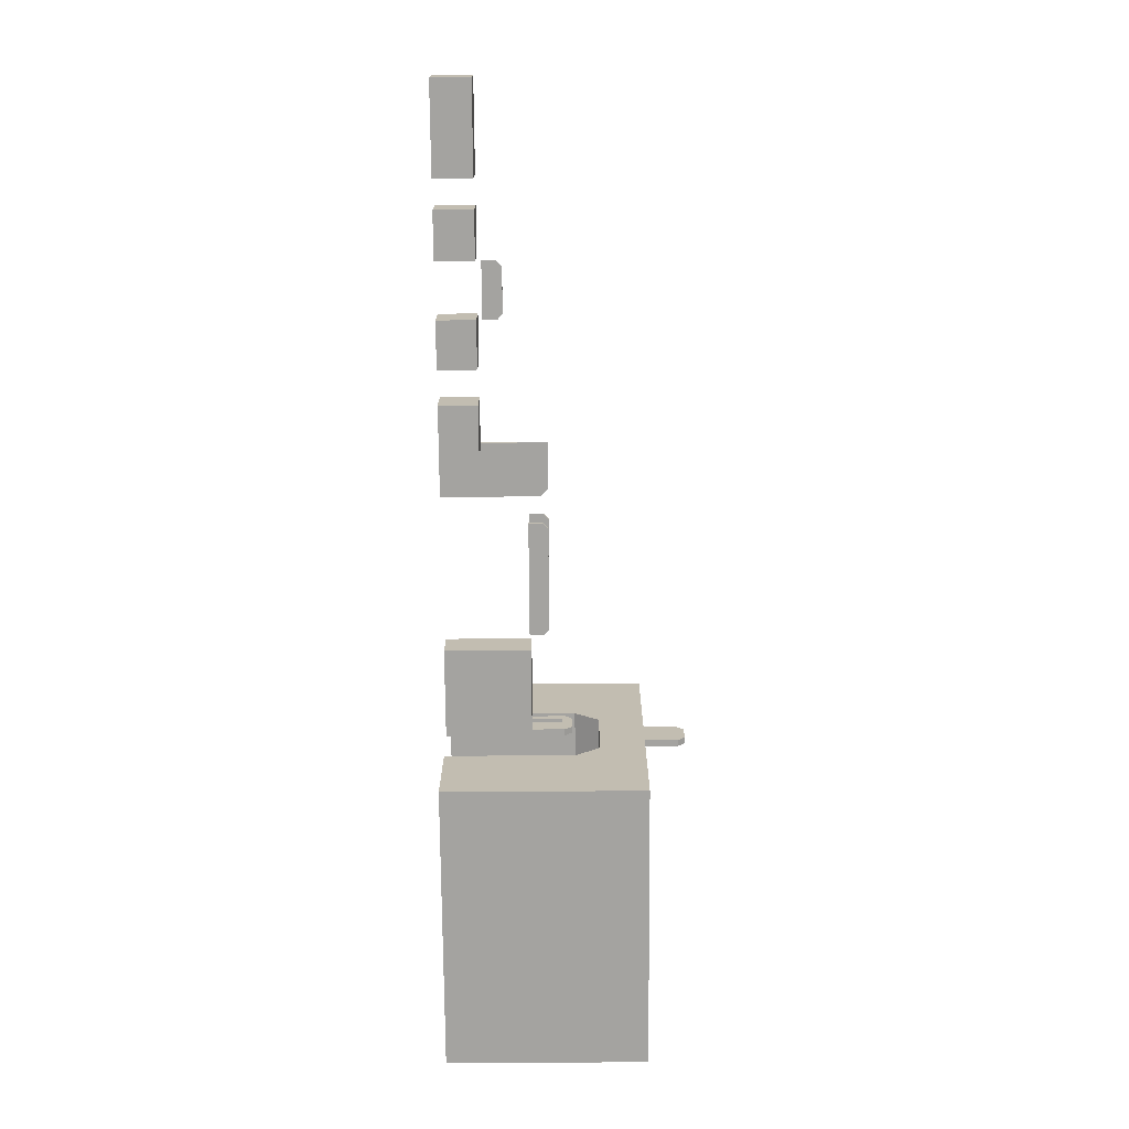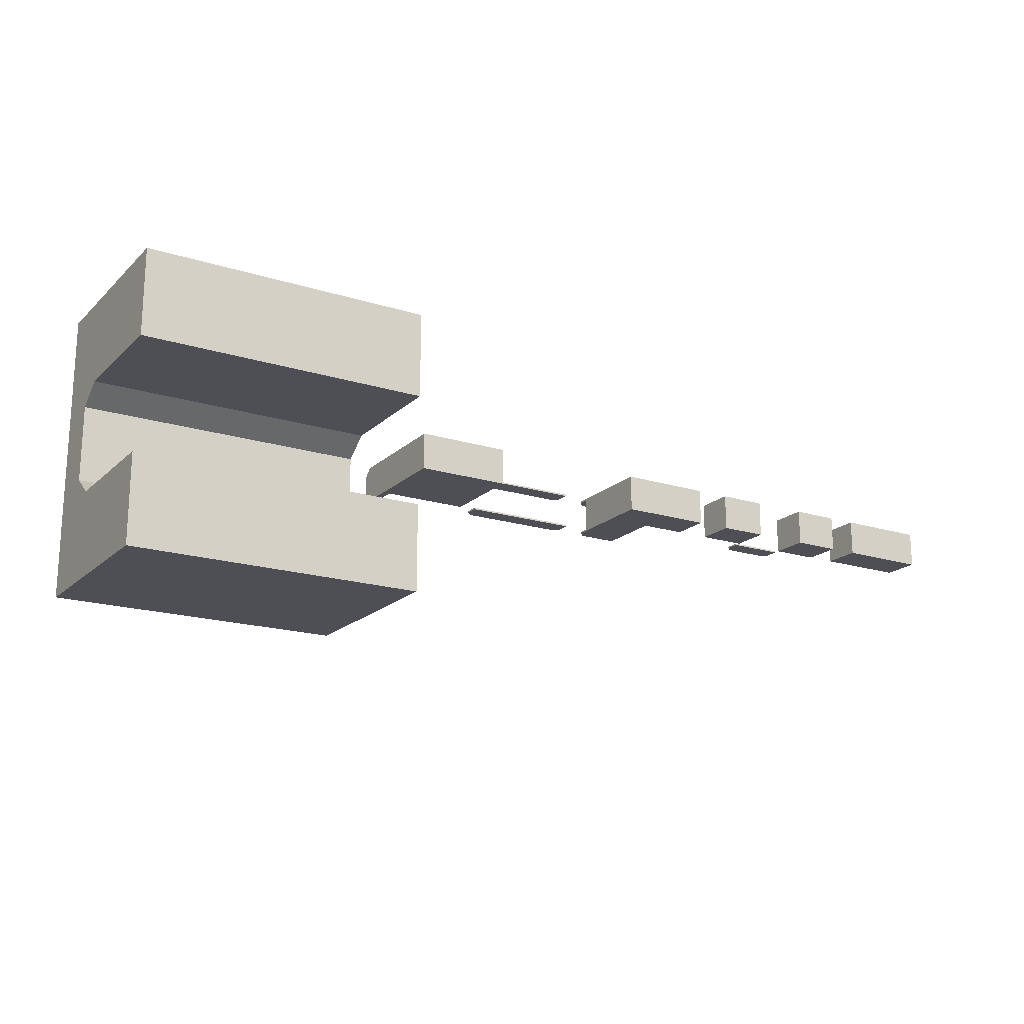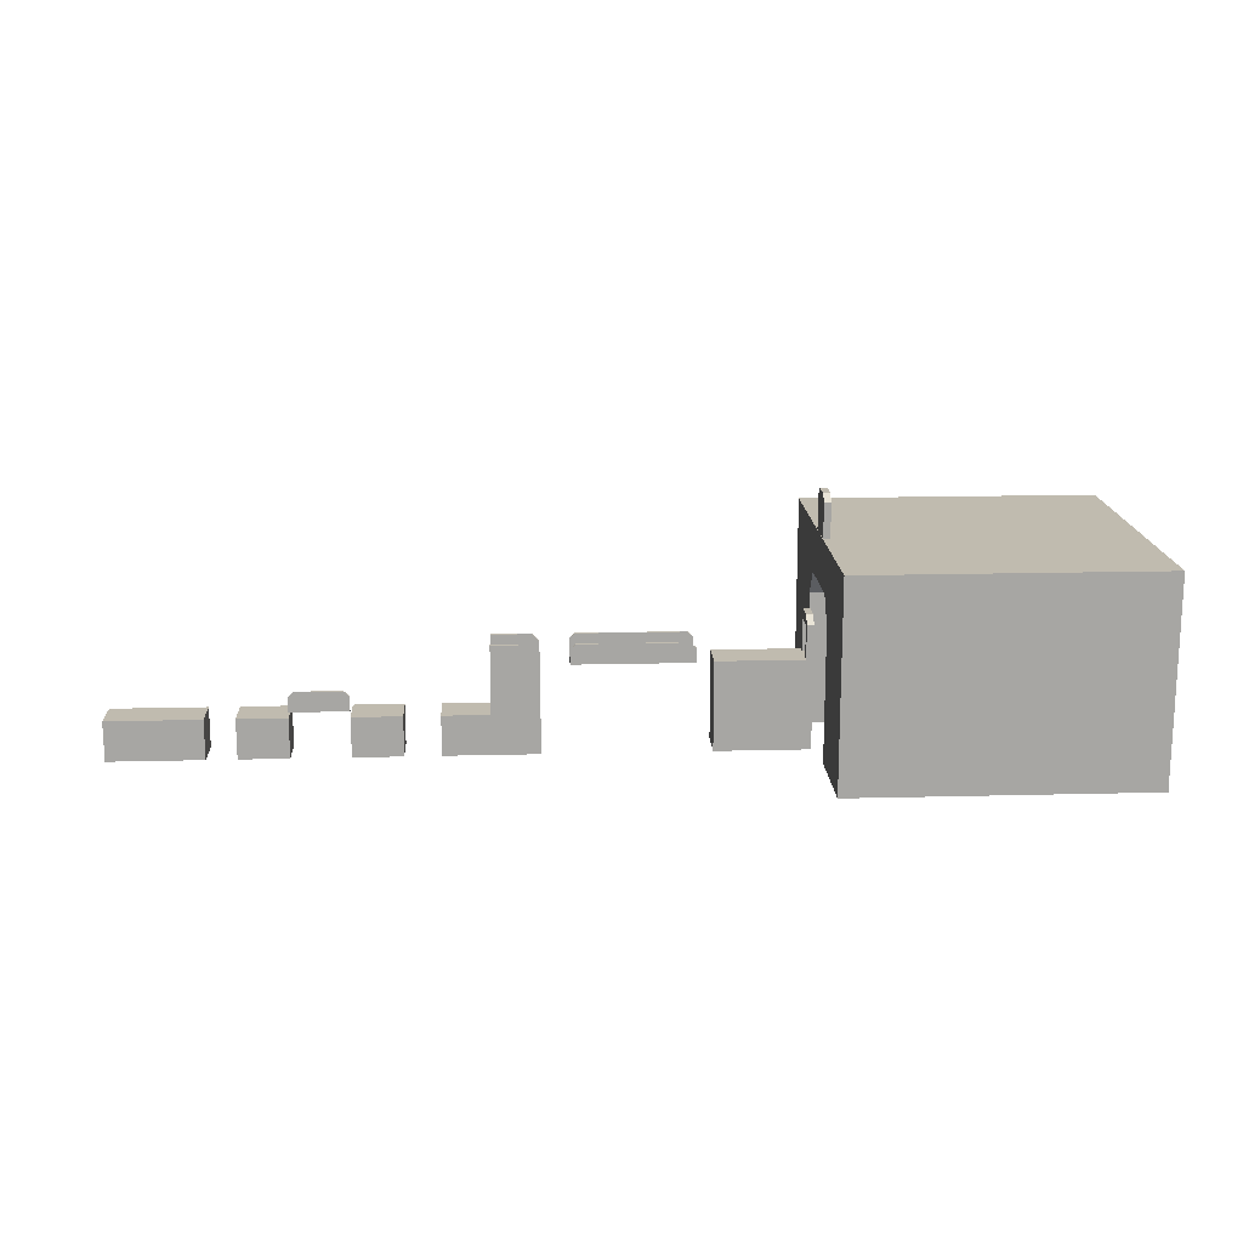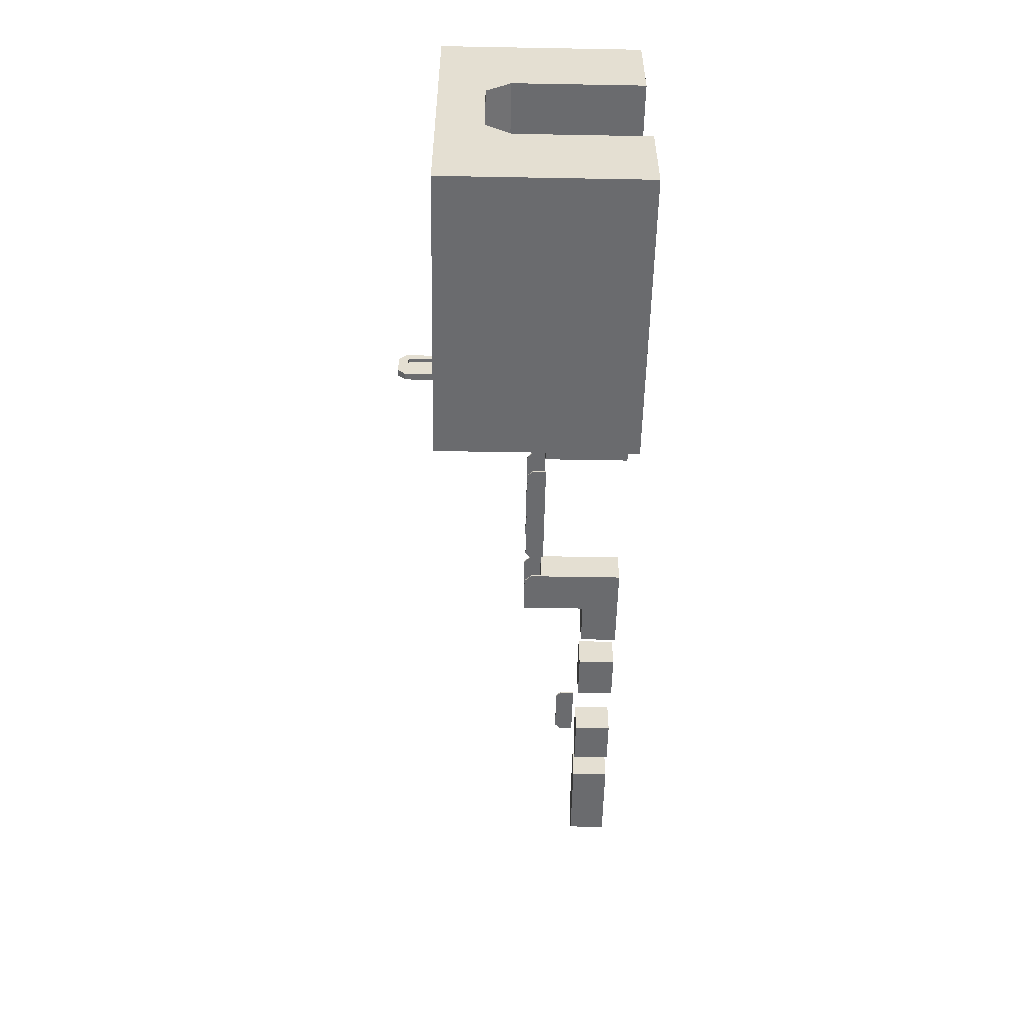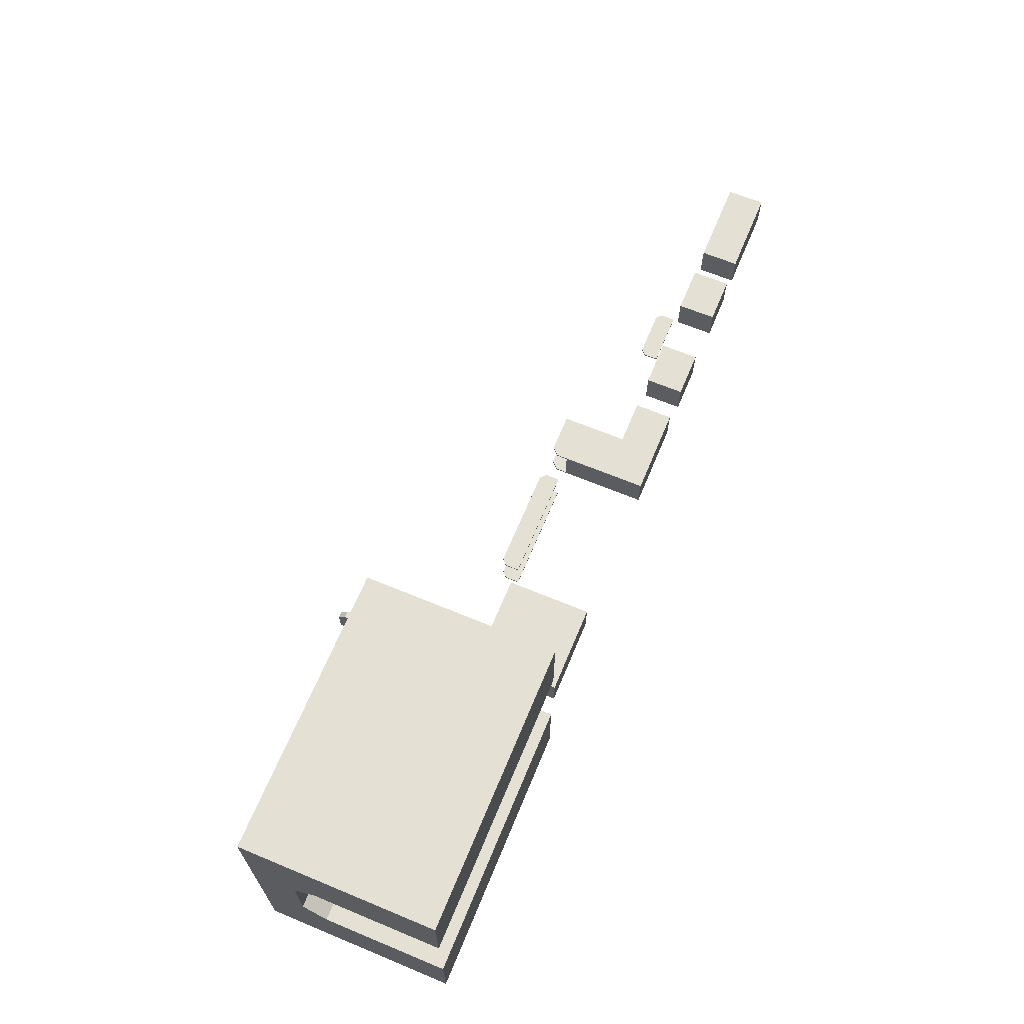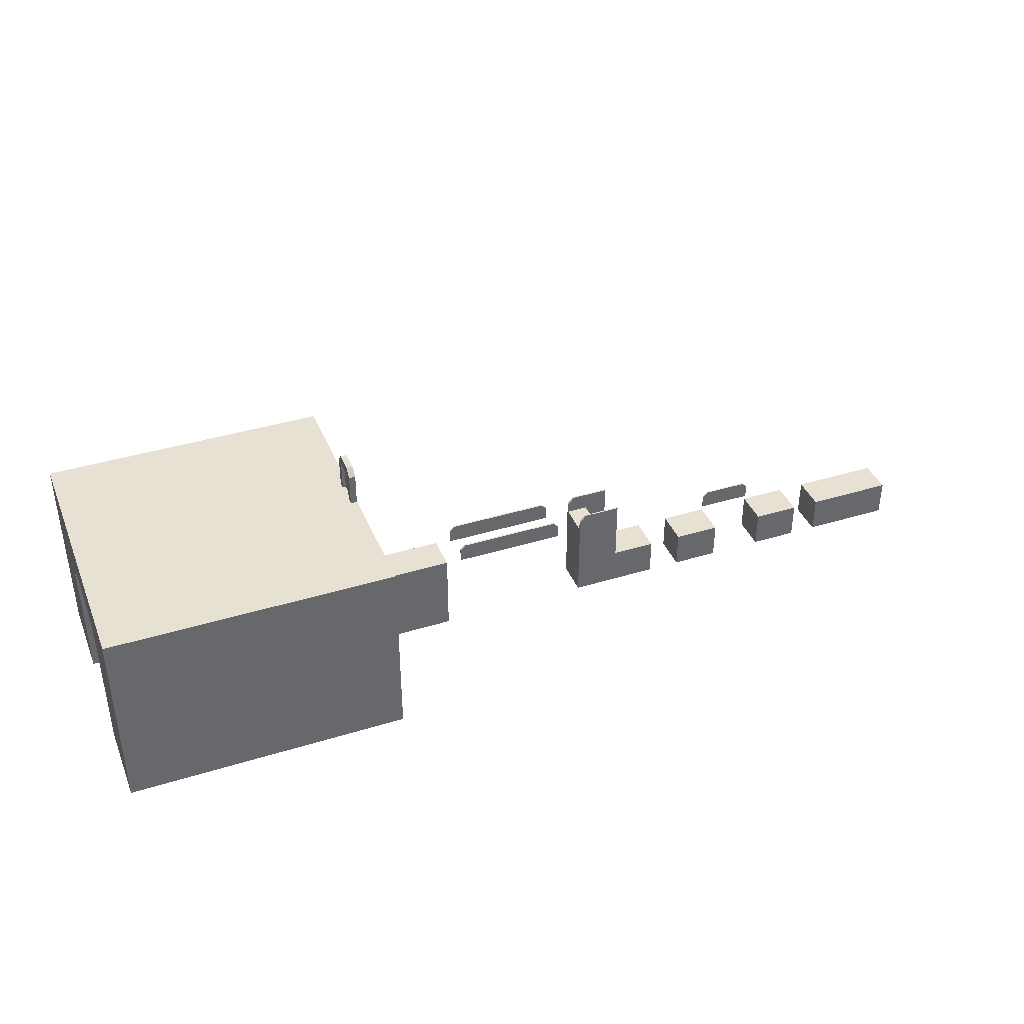
<metadata>
{"format":"obj","ext":"obj","renderer":"f3d","projection":"perspective","resolution":1024,"background":"white","views":[{"elev":-73.0,"azim":90.4,"up":"+Z"},{"elev":-18.3,"azim":-31.1,"up":"+Z"},{"elev":16.2,"azim":177.0,"up":"+Y"},{"elev":-53.4,"azim":-91.1,"up":"+Z"},{"elev":66.0,"azim":-67.4,"up":"+Z"},{"elev":38.9,"azim":-21.1,"up":"+Y"}]}
</metadata>
<code>
o Cube.001_Cube.003
v -108.8 -1 5
v -108.8 1 5
v -108.8 -1 -5
v -108.8 1 -5
v -83.86 -1 5
v -83.86 1 5
v -83.86 -1 -5
v -83.86 1 -5
v -96.35 -1 -5
v -96.35 1 -5
v -96.35 -1 5
v -96.35 1 5
v -96.35 19.16 -5
v -96.35 19.16 5
v -108.8 -1 -4.572
v -108.8 1 -4.572
v -83.86 -1 -4.572
v -83.86 1 -4.572
v -96.35 1 -4.572
v -96.35 19.16 -4.572
v -108.8 -1 4.568
v -83.86 1 4.568
v -96.35 1 4.568
v -96.35 19.16 4.568
v -108.8 1 4.568
v -83.86 -1 4.568
v -102.9 1 -4.572
v -102.9 19.16 -4.572
v -102.9 1 4.568
v -102.9 19.16 4.568
v -108.8 14.17 5
v -108.8 14.17 -5
v -96.35 14.17 -5
v -96.35 14.17 5
v -96.35 14.17 -4.572
v -108.8 14.17 -4.572
v -96.35 14.17 4.568
v -108.8 14.17 4.568
v -102.9 14.17 -4.572
v -102.9 14.17 4.568
v -107 19.16 5
v -108.8 17.18 5
v -108.8 17.18 -5
v -107 19.16 -5
v -107 19.16 -4.572
v -108.8 17.18 -4.572
v -107 19.16 -4.572
v -108.8 17.18 4.568
v -107 19.16 4.568
v -107 19.16 4.568
v -108.8 -9.664 4.568
v -108.8 -9.664 5
v -96.35 -9.664 -5
v -108.8 -9.664 -5
v -83.86 -9.664 -4.572
v -83.86 -9.664 -5
v -96.35 -9.664 5
v -83.86 -9.664 5
v -96.35 -9.664 4.568
v -108.8 -9.664 -4.572
v -83.86 -9.664 4.568
v -96.35 -9.664 -4.572
f 15 16 4 3
f 9 10 8 7
f 26 22 6 5
f 11 12 2 1
f 7 17 55 56
f 24 49 41 14
f 22 23 12 6
f 1 21 51 52
f 5 6 12 11
f 3 4 10 9
f 32 36 46 43
f 47 46 36 39 28
f 38 31 42 48
f 35 33 13 20
f 24 37 40 30
f 33 32 43 44 13
f 5 11 57 58
f 8 10 19 18
f 13 44 45 20
f 26 5 58 61
f 7 8 18 17
f 21 25 16 15
f 1 2 25 21
f 34 37 24 14
f 27 39 40 29
f 17 26 61 55
f 18 19 23 22
f 9 7 56 53
f 17 18 22 26
f 37 23 29 40
f 35 20 28 39
f 19 35 39 27
f 16 25 38 36
f 40 39 36 38
f 12 23 37 34
f 4 16 36 32
f 19 10 33 35
f 2 12 34 31
f 10 4 32 33
f 25 2 31 38
f 40 38 48 50 30
f 45 46 47
f 48 49 50
f 45 44 43 46
f 41 49 48 42
f 31 34 14 41 42
f 23 19 27 29
f 59 61 58 57
f 51 59 57 52
f 54 53 62 60
f 53 56 55 62
f 60 62 59 51
f 62 55 61 59
f 15 3 54 60
f 11 1 52 57
f 3 9 53 54
f 21 15 60 51
o Cube.002_Cube.004
v -74.43 -1 5
v -74.43 1 5
v -74.43 -1 -5
v -74.43 1 -5
v -32.77 -1 5
v -32.77 1 5
v -32.77 -1 -5
v -32.77 1 -5
v -45.91 -1 -5
v -61.29 -1 -5
v -61.29 1 -5
v -45.91 1 -5
v -61.29 -1 5
v -45.91 -1 5
v -45.91 1 5
v -61.29 1 5
v -74.43 -9.664 -5
v -74.43 -9.664 5
v -61.29 -9.664 -5
v -32.77 -9.664 5
v -32.77 -9.664 -5
v -45.91 -9.664 5
v -45.91 -9.664 -5
v -61.29 -9.664 5
f 63 64 66 65
f 71 74 70 69
f 69 70 68 67
f 75 78 64 63
f 67 76 84 82
f 73 66 64 78
f 70 74 77 68
f 71 69 83 85
f 67 68 77 76
f 77 74 71 76
f 65 66 73 72
f 78 75 72 73
f 85 83 82 84
f 79 81 86 80
f 76 71 85 84
f 65 72 81 79
f 63 65 79 80
f 72 75 86 81
f 69 67 82 83
f 75 63 80 86
o Cube.003_Cube.005
v -24.87 -1 5
v -24.87 1 5
v -24.87 -1 -5
v -24.87 1 -5
v 0.1055 -1 5
v 0.1055 1 5
v 0.1055 -1 -5
v 0.1055 1 -5
v -24.87 -9.664 -5
v -24.87 -9.664 5
v 0.1055 -9.664 -5
v 0.1055 -9.664 5
f 87 88 90 89
f 89 90 94 93
f 93 94 92 91
f 91 92 88 87
f 91 87 96 98
f 94 90 88 92
f 95 97 98 96
f 89 93 97 95
f 87 89 95 96
f 93 91 98 97
o Cube.000_Cube.006
v -45.88 2.542 -5.001
v -45.88 2.543 -4.573
v -61.27 2.542 -5.001
v -61.27 2.543 -4.573
v -47.38 7.856 -5.001
v -45.88 6.427 -5.001
v -45.88 6.429 -4.573
v -47.38 7.857 -4.573
v -61.27 6.427 -5.001
v -59.77 7.856 -5.001
v -59.77 7.857 -4.573
v -61.27 6.429 -4.573
f 105 106 109 110 102 100
f 107 108 103 104 99 101
f 99 100 102 101
f 108 109 106 103
f 105 104 103 106
f 104 105 100 99
f 109 108 107 110
f 102 110 107 101
o Cube.004_Cube.008
v -116.3 13.85 -5.001
v -116.3 13.85 -4.573
v -147.9 13.85 -5.001
v -147.9 13.85 -4.573
v -117.8 19.16 -5.001
v -116.3 17.74 -5.001
v -116.3 17.74 -4.573
v -117.8 19.17 -4.573
v -147.9 17.74 -5.001
v -146.4 19.16 -5.001
v -146.4 19.17 -4.573
v -147.9 17.74 -4.573
f 117 118 121 122 114 112
f 119 120 115 116 111 113
f 111 112 114 113
f 120 121 118 115
f 117 116 115 118
f 116 117 112 111
f 121 120 119 122
f 114 122 119 113
o Cube.005_Cube.009
v -116.3 13.85 4.568
v -116.3 13.85 4.996
v -147.9 13.85 4.568
v -147.9 13.85 4.996
v -117.8 19.16 4.568
v -116.3 17.74 4.568
v -116.3 17.74 4.996
v -117.8 19.17 4.996
v -147.9 17.74 4.568
v -146.4 19.16 4.568
v -146.4 19.17 4.996
v -147.9 17.74 4.996
f 129 130 133 134 126 124
f 131 132 127 128 123 125
f 123 124 126 125
f 132 133 130 127
f 129 128 127 130
f 128 129 124 123
f 133 132 131 134
f 126 134 131 125
o Cube.006_Cube.010
v -177.3 12.17 5
v -177.3 14.17 5
v -177.3 12.17 -5
v -177.3 14.17 -5
v -152.4 12.17 5
v -152.4 14.17 5
v -152.4 12.17 -5
v -152.4 14.17 -5
v -177.3 3.507 -5
v -177.3 3.507 5
v -152.4 3.507 -5
v -152.4 3.507 5
v -177.3 -7.62 -5
v -177.3 -7.62 5
v -152.4 -7.62 -5
v -152.4 -7.62 5
v -177.3 -9.662 -5
v -177.3 -9.662 5
v -152.4 -9.662 -5
v -152.4 -9.662 5
v -175.5 12.17 -5
v -175.5 14.17 -5
v -175.5 12.17 5
v -175.5 14.17 5
v -175.5 3.507 -5
v -175.5 3.507 5
v -175.5 -7.62 -5
v -175.5 -7.62 5
v -175.5 -9.662 -5
v -175.5 -9.662 5
v -177.3 23.26 5
v -177.3 23.26 -5
v -175.5 23.26 -5
v -175.5 23.26 5
v -177.3 12.17 -2.94
v -177.3 12.17 2.94
v -177.3 14.17 2.94
v -177.3 14.17 -2.94
v -152.4 12.17 2.94
v -152.4 12.17 -2.94
v -152.4 14.17 -2.94
v -152.4 14.17 2.94
v -177.3 3.507 -2.94
v -177.3 3.507 2.94
v -152.4 3.507 2.94
v -152.4 3.507 -2.94
v -177.3 -7.62 -2.94
v -177.3 -7.62 2.94
v -152.4 -7.62 2.94
v -152.4 -7.62 -2.94
v -177.3 -9.662 -2.94
v -177.3 -9.662 2.94
v -152.4 -9.662 2.94
v -152.4 -9.662 -2.94
v -175.5 -9.662 -2.94
v -175.5 -9.662 2.94
v -175.5 14.17 -2.94
v -175.5 14.17 2.94
v -177.3 25.37 2.94
v -177.3 25.37 -2.94
v -175.5 25.37 -2.94
v -175.5 25.37 2.94
v -175.5 22.66 -2.94
v -175.5 22.66 2.94
v -176.4 14.17 -2.94
v -176.4 14.17 2.94
v -176.4 22.66 -2.94
v -176.4 22.66 2.94
f 169 172 138 137
f 155 156 142 141
f 173 176 140 139
f 157 158 136 135
f 157 135 144 160
f 191 156 167 195 197
f 177 143 147 181
f 155 141 145 159
f 169 137 143 177
f 173 139 146 179
f 162 148 152 164
f 160 144 148 162
f 159 145 149 161
f 179 146 150 183
f 190 187 154 164
f 161 149 153 163
f 183 150 154 187
f 181 147 151 185
f 147 161 163 151
f 186 190 164 152
f 143 159 161 147
f 146 160 162 150
f 150 162 164 154
f 137 155 159 143
f 176 192 158 140
f 139 157 160 146
f 139 140 158 157
f 137 138 156 155
f 196 193 165 168
f 156 138 166 167
f 171 136 165 193
f 136 158 168 165
f 138 172 194 166
f 172 171 193 194
f 167 166 194 195
f 195 194 193 196
f 142 156 191 175
f 175 191 192 176
f 151 163 189 185
f 185 189 190 186
f 148 182 186 152
f 182 181 185 186
f 149 184 188 153
f 184 183 187 188
f 163 153 188 189
f 189 188 187 190
f 145 180 184 149
f 180 179 183 184
f 141 174 180 145
f 174 173 179 180
f 135 170 178 144
f 170 169 177 178
f 144 178 182 148
f 178 177 181 182
f 158 192 198 196 168
f 198 192 200 202
f 141 142 175 174
f 174 175 176 173
f 135 136 171 170
f 170 171 172 169
f 200 199 201 202
f 198 197 195 196
f 197 198 202 201
f 192 191 199 200
f 191 197 201 199
o Cube_Cube.011
v -258.9 -9.664 40
v -258.9 45.36 40
v -258.9 -9.664 -40
v -258.9 45.36 -40
v -178.9 -9.664 40
v -178.9 45.36 40
v -178.9 -9.664 -40
v -178.9 45.36 -40
v -258.9 -9.664 -15.64
v -258.9 -9.664 15.64
v -258.9 45.36 15.64
v -258.9 45.36 -15.64
v -178.9 -9.664 15.64
v -178.9 -9.664 -15.64
v -178.9 45.36 -15.64
v -178.9 45.36 15.64
v -258.9 32.84 40
v -258.9 32.84 -40
v -178.9 32.84 -40
v -178.9 32.84 40
v -178.9 32.84 -10.48
v -178.9 26.09 -15.64
v -178.9 32.84 -20.8
v -178.9 32.97 -15.64
v -178.9 26.09 15.64
v -178.9 32.84 10.48
v -178.9 32.97 15.64
v -178.9 32.84 20.8
v -258.9 32.84 10.48
v -258.9 26.09 15.64
v -258.9 32.84 20.8
v -258.9 32.97 15.64
v -258.9 26.09 -15.64
v -258.9 32.84 -10.48
v -258.9 32.97 -15.64
v -258.9 32.84 -20.8
f 220 206 210 221
f 215 227 230 222 207
f 222 208 204 219
f 212 215 207 203
f 218 213 204 208
f 210 206 214 217
f 217 214 213 218
f 205 209 216 211
f 221 210 217 226 225
f 232 227 215 212
f 231 236 223 228
f 211 235 238 220 205
f 219 204 213 234 233
f 230 229 218 208 222
f 231 234 213 214 237 236
f 209 221 225 224 216
f 223 226 217 218 229 228
f 207 222 219 203
f 203 219 233 232 212
f 205 220 221 209
f 238 237 214 206 220
f 223 224 225 226
f 227 228 229 230
f 231 232 233 234
f 235 236 237 238
f 227 232 231 228
f 223 236 235 224
f 235 211 216 224
o Cube.007_Cube.000
v -179 45.36 -5
v -179 45.36 5
v -180.8 45.36 5
v -180.8 45.36 -5
v -179 54.45 -5
v -179 54.45 5
v -180.8 54.45 5
v -180.8 54.45 -5
v -179 45.36 -2.94
v -179 45.36 2.94
v -180.8 45.36 2.94
v -180.8 45.36 -2.94
v -179 56.56 -2.94
v -179 56.56 2.94
v -180.8 56.56 2.94
v -180.8 56.56 -2.94
v -180.8 53.85 2.94
v -180.8 53.85 -2.94
v -179.9 45.36 2.94
v -179.9 45.36 -2.94
v -179.9 53.85 2.94
v -179.9 53.85 -2.94
f 249 241 245 253 255
f 254 251 243 246
f 241 240 244 245
f 247 239 243 251
f 239 242 246 243
f 240 248 252 244
f 248 247 251 252
f 245 244 252 253
f 253 252 251 254
f 242 250 256 254 246
f 256 250 258 260
f 258 257 259 260
f 256 255 253 254
f 255 256 260 259
f 249 255 259 257

</code>
